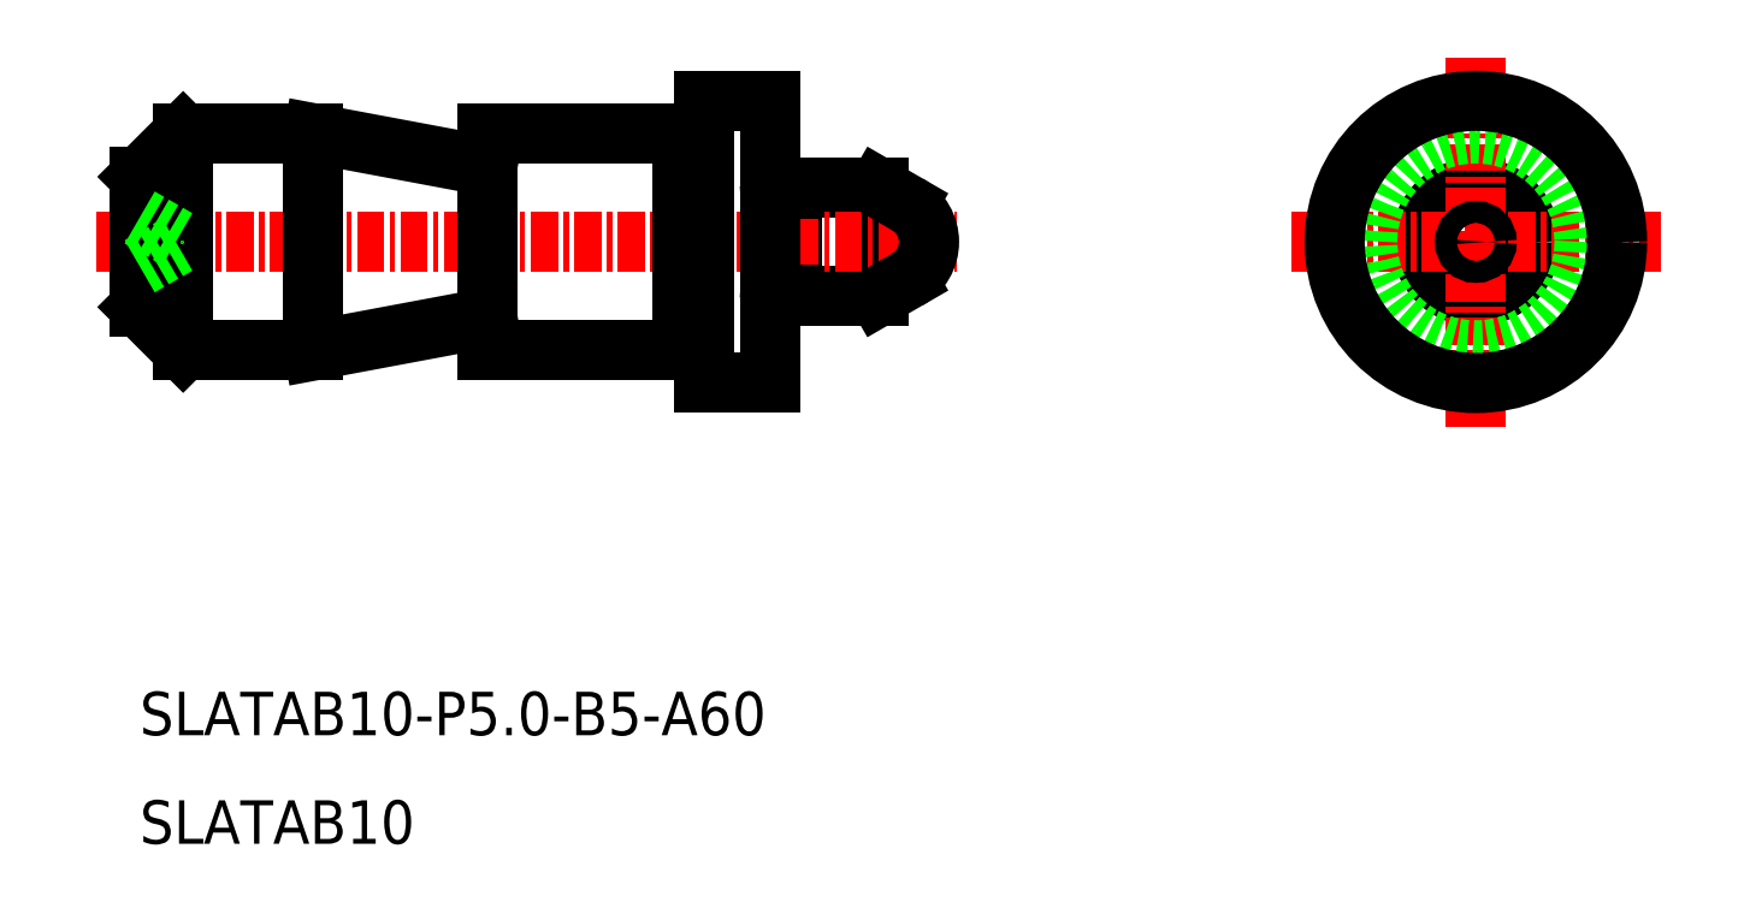
<metadata>
{"format":"dxf","ext":"dxf","renderer":"ezdxf+matplotlib","layout":"modelspace","background":"white","min_lineweight":24,"dpi":150}
</metadata>
<code>
0
SECTION
2
ENTITIES
0
LINE
8
0
10
-1482
20
-655.6
30
0
11
-1484
21
-657.6
31
0
0
LINE
8
0
10
-1482
20
-665.6
30
0
11
-1484
21
-663.6
31
0
0
CIRCLE
8
0
10
-1423
20
-660.6
30
0
40
2.5
0
LINE
8
0
10
-1454
20
-658.1
30
0
11
-1454
21
-663.1
31
0
0
LINE
8
0
10
-1448
20
-661.1
30
0
11
-1449
21
-660.6
31
0
0
LINE
8
0
10
-1448
20
-660.1
30
0
11
-1449
21
-660.6
31
0
0
LINE
8
0
10
-1454
20
-663.1
30
0
11
-1450
21
-663.1
31
0
0
LINE
8
0
10
-1450
20
-663.1
30
0
11
-1450
21
-658.1
31
0
0
LINE
8
0
10
-1450
20
-658.1
30
0
11
-1454
21
-658.1
31
0
0
LINE
8
CENTER
10
-1486
20
-660.6
30
0
11
-1447
21
-660.6
31
0
0
LINE
8
CENTER
10
-1431
20
-660.6
30
0
11
-1414
21
-660.6
31
0
0
LINE
8
CENTER
10
-1423
20
-652.1
30
0
11
-1423
21
-669.1
31
0
0
LINE
8
0
10
-1468
20
-655.6
30
0
11
-1468
21
-665.6
31
0
0
LINE
8
0
10
-1468
20
-665.6
30
0
11
-1459
21
-665.6
31
0
0
LINE
8
0
10
-1468
20
-655.6
30
0
11
-1459
21
-655.6
31
0
0
CIRCLE
8
0
10
-1423
20
-660.6
30
0
40
5
0
CIRCLE
8
0
10
-1423
20
-660.6
30
0
40
6.5
0
LINE
8
0
10
-1458
20
-654.1
30
0
11
-1455
21
-654.1
31
0
0
LINE
8
0
10
-1458
20
-667.1
30
0
11
-1455
21
-667.1
31
0
0
LINE
8
0
10
-1458
20
-654.1
30
0
11
-1458
21
-667.1
31
0
0
LINE
8
0
10
-1455
20
-654.1
30
0
11
-1455
21
-667.1
31
0
0
LINE
8
0
10
-1459
20
-655.6
30
0
11
-1459
21
-665.6
31
0
0
LINE
8
0
10
-1476
20
-655.6
30
0
11
-1476
21
-665.6
31
0
0
LINE
8
0
10
-1476
20
-655.6
30
0
11
-1468
21
-657.1
31
0
0
LINE
8
0
10
-1468
20
-664.1
30
0
11
-1476
21
-665.6
31
0
0
LINE
8
0
10
-1484
20
-663.6
30
0
11
-1484
21
-657.6
31
0
0
LINE
8
0
10
-1482
20
-665.6
30
0
11
-1476
21
-665.6
31
0
0
LINE
8
0
10
-1482
20
-655.6
30
0
11
-1476
21
-655.6
31
0
0
LINE
8
CENTER
10
-1482
20
-665.6
30
0
11
-1482
21
-655.6
31
0
0
LINE
8
0
10
-1484
20
-659.5
30
0
11
-1482
21
-660.6
31
0
0
LINE
8
0
10
-1484
20
-661.7
30
0
11
-1482
21
-660.6
31
0
0
CIRCLE
8
CENTER
10
-1423
20
-660.6
30
0
40
0.5
0
TEXT
8
0
10
-1484
20
-683.3
30
0
40
2
1
SLATAB10-P5-B5-A60
0
TEXT
8
0
10
-1484
20
-688.3
30
0
40
2
1
SLATAB10
0
LINE
8
0
10
-1458
20
-665.5
30
0
11
-1459
21
-665.5
31
0
0
LINE
8
0
10
-1458
20
-655.7
30
0
11
-1459
21
-655.7
31
0
0
LINE
8
0
10
-1449
20
-658.9
30
0
11
-1450
21
-658.1
31
0
0
LINE
8
0
10
-1449
20
-662.3
30
0
11
-1450
21
-663.1
31
0
0
ARC
8
0
10
-1450
20
-660.6
30
0
40
2
50
300
51
60
0
ARC
8
0
10
-1454
20
-657.9
30
0
40
0.2
50
270
51
311.4
0
ARC
8
0
10
-1455
20
-657.9
30
0
40
0.2
50
180
51
270
0
LINE
8
0
10
-1454
20
-658.1
30
0
11
-1455
21
-658.1
31
0
0
LINE
8
0
10
-1454
20
-663
30
0
11
-1455
21
-663
31
0
0
ARC
8
0
10
-1455
20
-663.2
30
0
40
0.2
50
90
51
180
0
ARC
8
0
10
-1454
20
-663.2
30
0
40
0.2
50
48.59
51
90
0
ENDSEC
0
EOF

</code>
